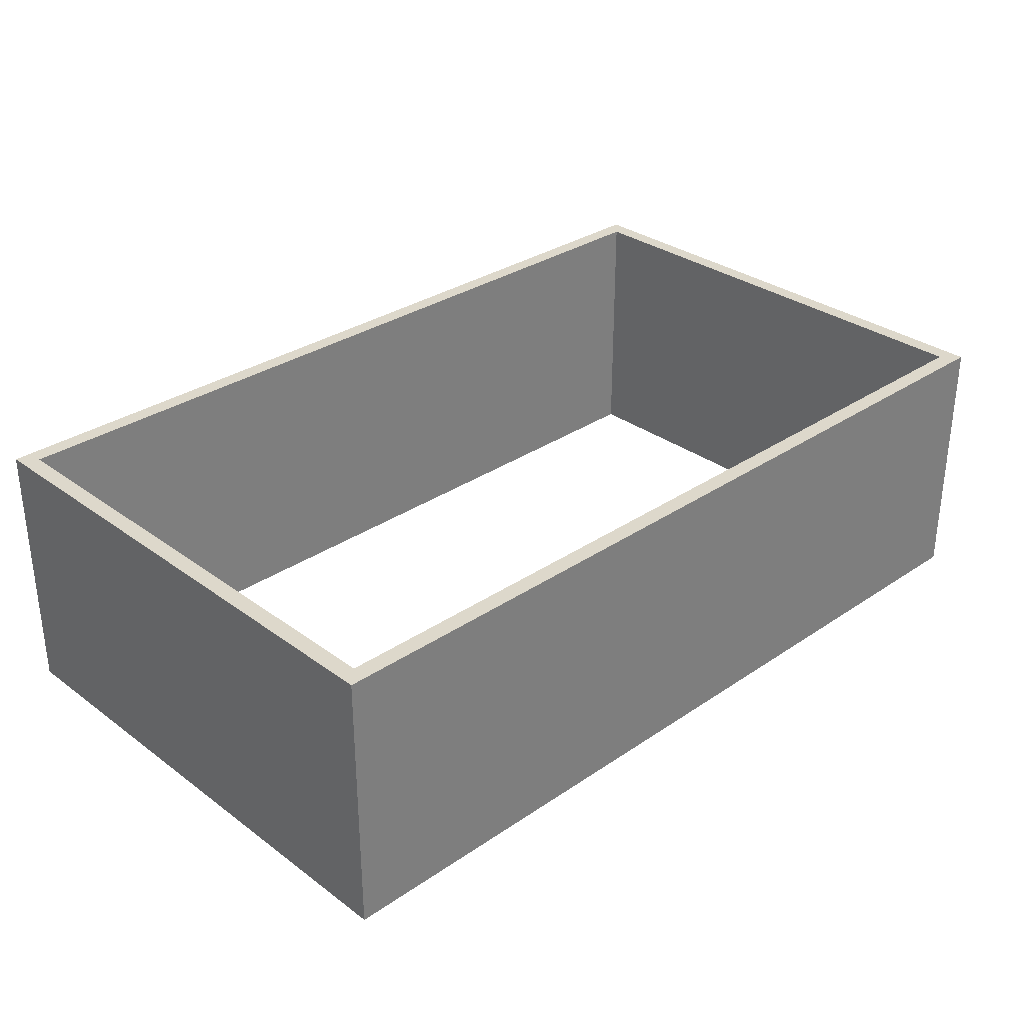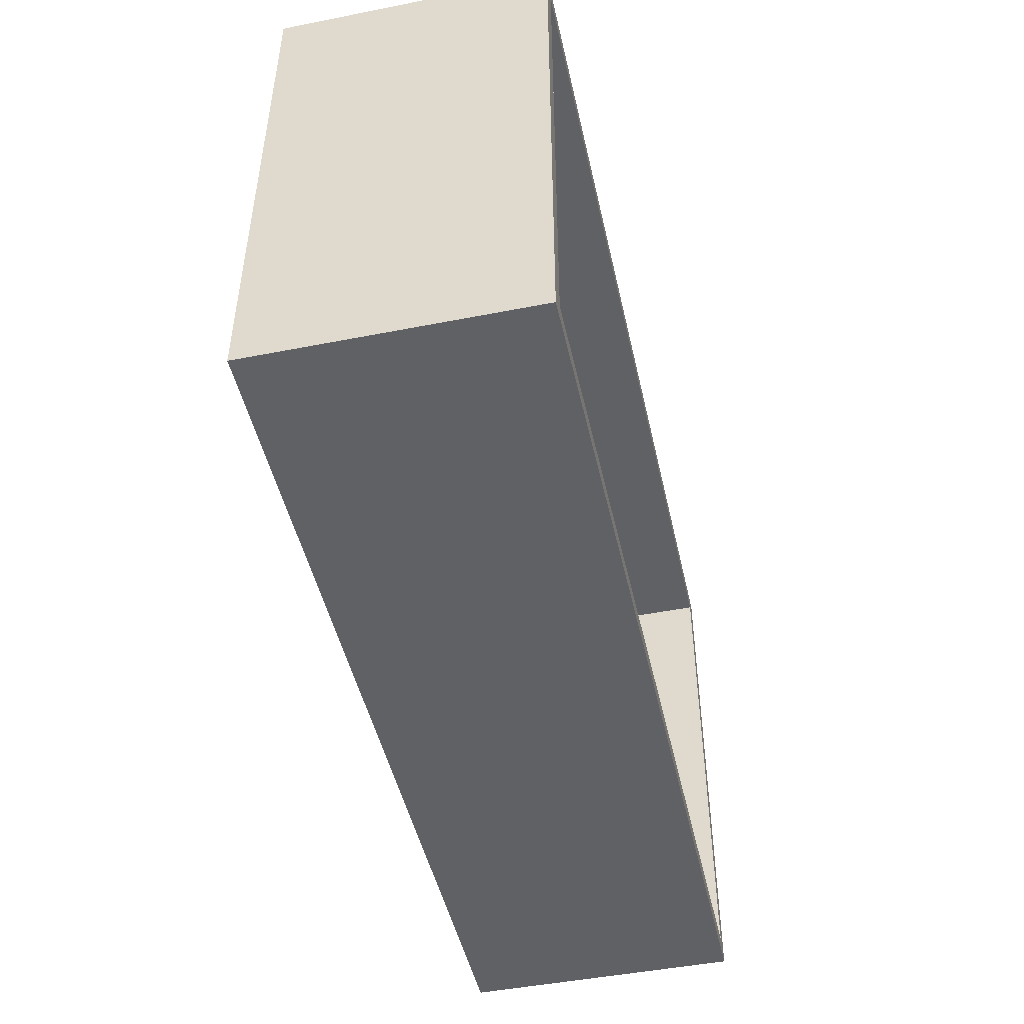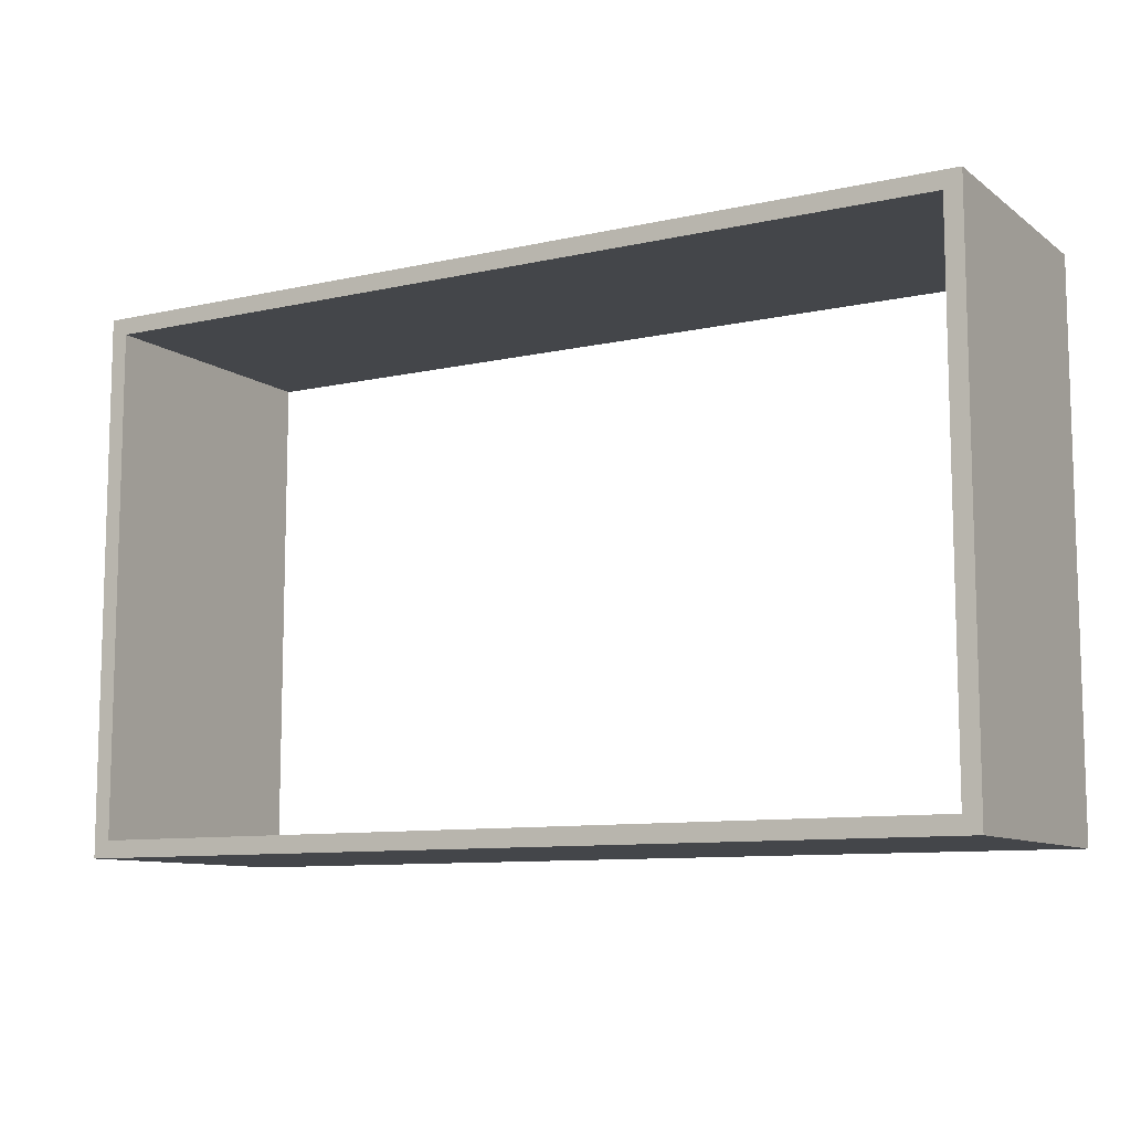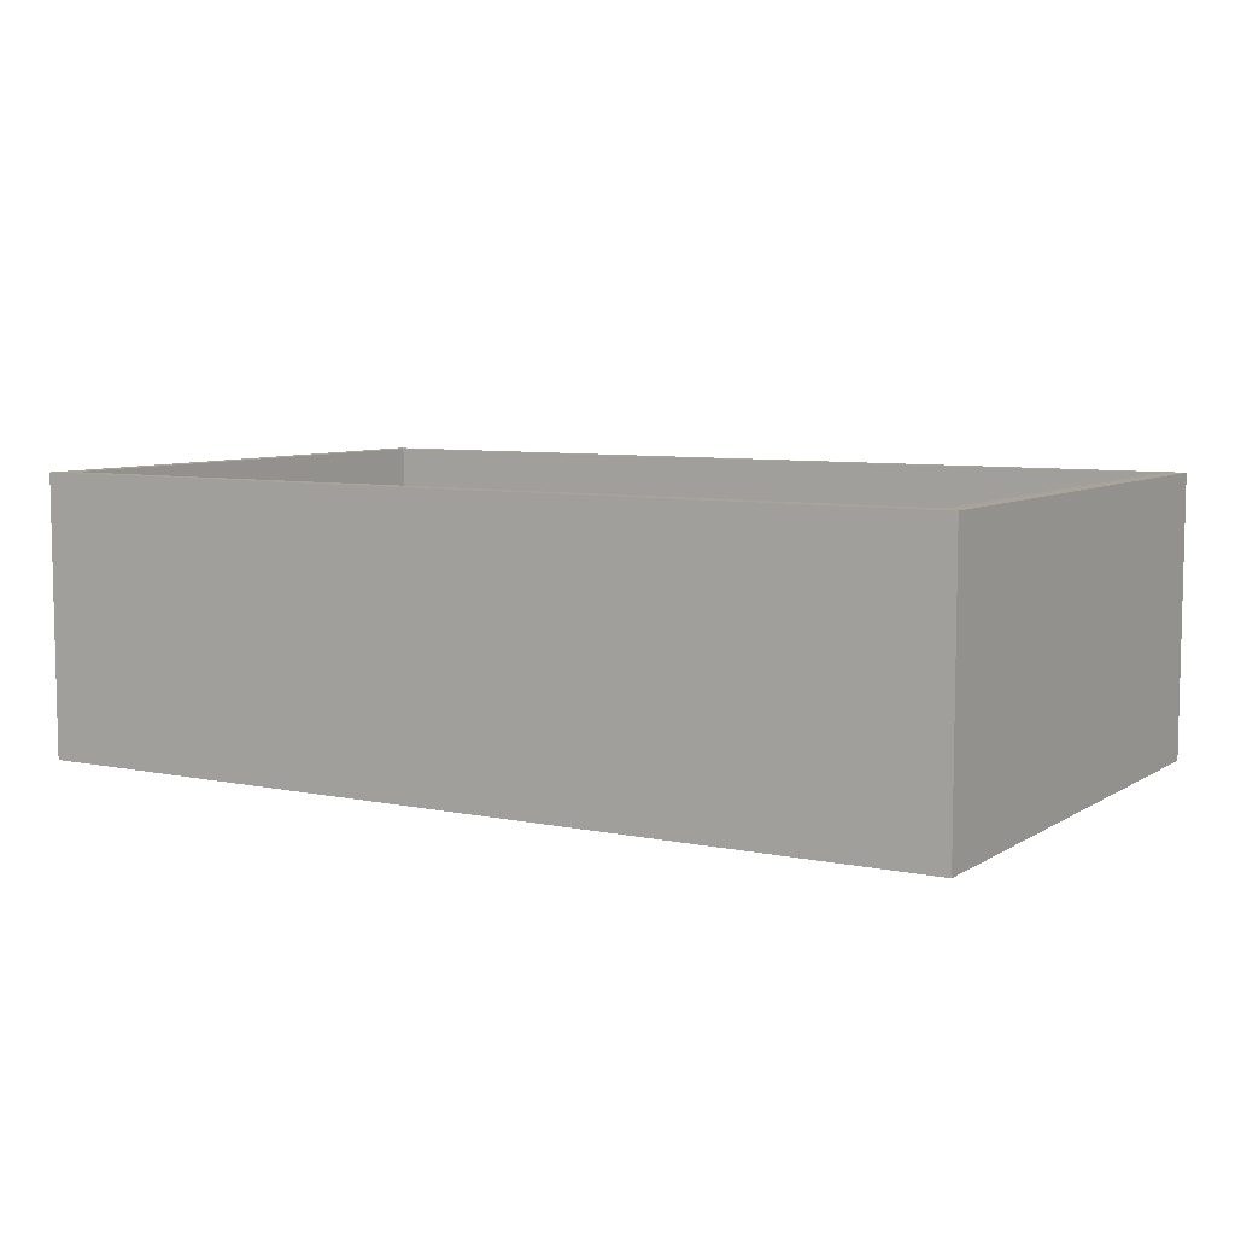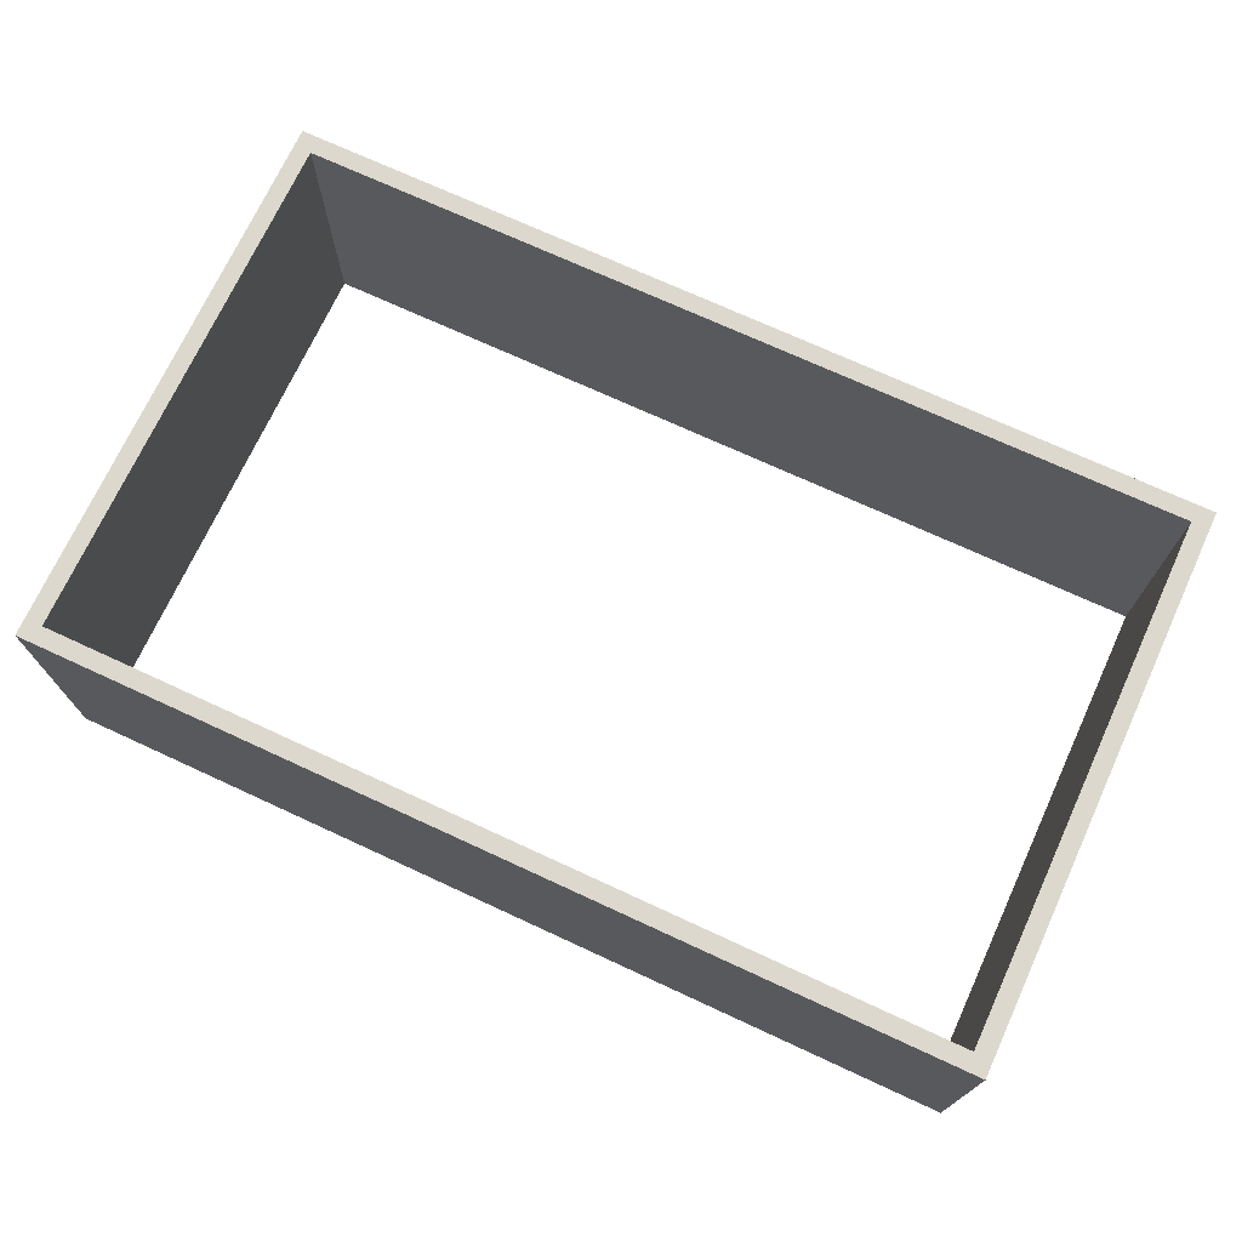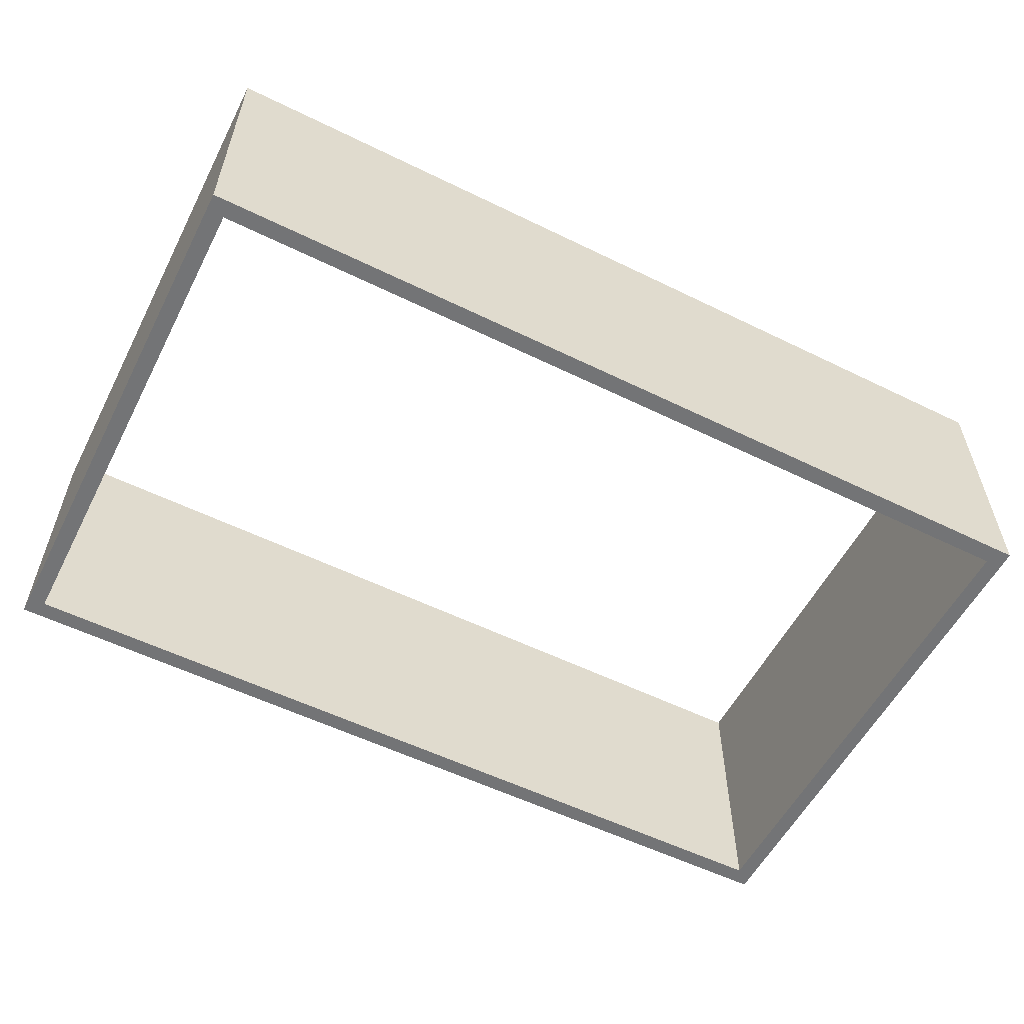
<metadata>
{"format":"obj","ext":"obj","renderer":"f3d","projection":"perspective","resolution":1024,"background":"white","views":[{"elev":31.3,"azim":-43.9,"up":"+Y"},{"elev":-47.7,"azim":-77.5,"up":"+Z"},{"elev":-9.8,"azim":30.0,"up":"+Z"},{"elev":7.1,"azim":31.2,"up":"+Y"},{"elev":72.2,"azim":24.8,"up":"+Y"},{"elev":-56.2,"azim":-27.1,"up":"+Y"}]}
</metadata>
<code>
v 3466 -10370 2000
v 3447 -10370 1981
v 2485 -10370 1981
v 3447 -10370 1419
v 2466 -10370 2000
v 2485 -10370 1419
v 3466 -10370 1400
v 2466 -10370 1400
v 3466 -10670 1400
v 3447 -10670 1419
v 2485 -10670 1419
v 3447 -10670 1981
v 2466 -10670 1400
v 2485 -10670 1981
v 3466 -10670 2000
v 2466 -10670 2000
f 1 2 3
f 2 1 4
f 5 3 6
f 3 5 1
f 4 7 6
f 7 4 1
f 6 8 5
f 8 6 7
f 9 10 11
f 10 9 12
f 13 11 14
f 11 13 9
f 12 15 14
f 15 12 9
f 14 16 13
f 16 14 15
f 1 15 9
f 9 7 1
f 7 9 13
f 13 8 7
f 8 13 16
f 16 5 8
f 5 16 15
f 15 1 5
f 2 12 14
f 14 3 2
f 3 14 11
f 11 6 3
f 6 11 10
f 10 4 6
f 4 10 12
f 12 2 4

</code>
